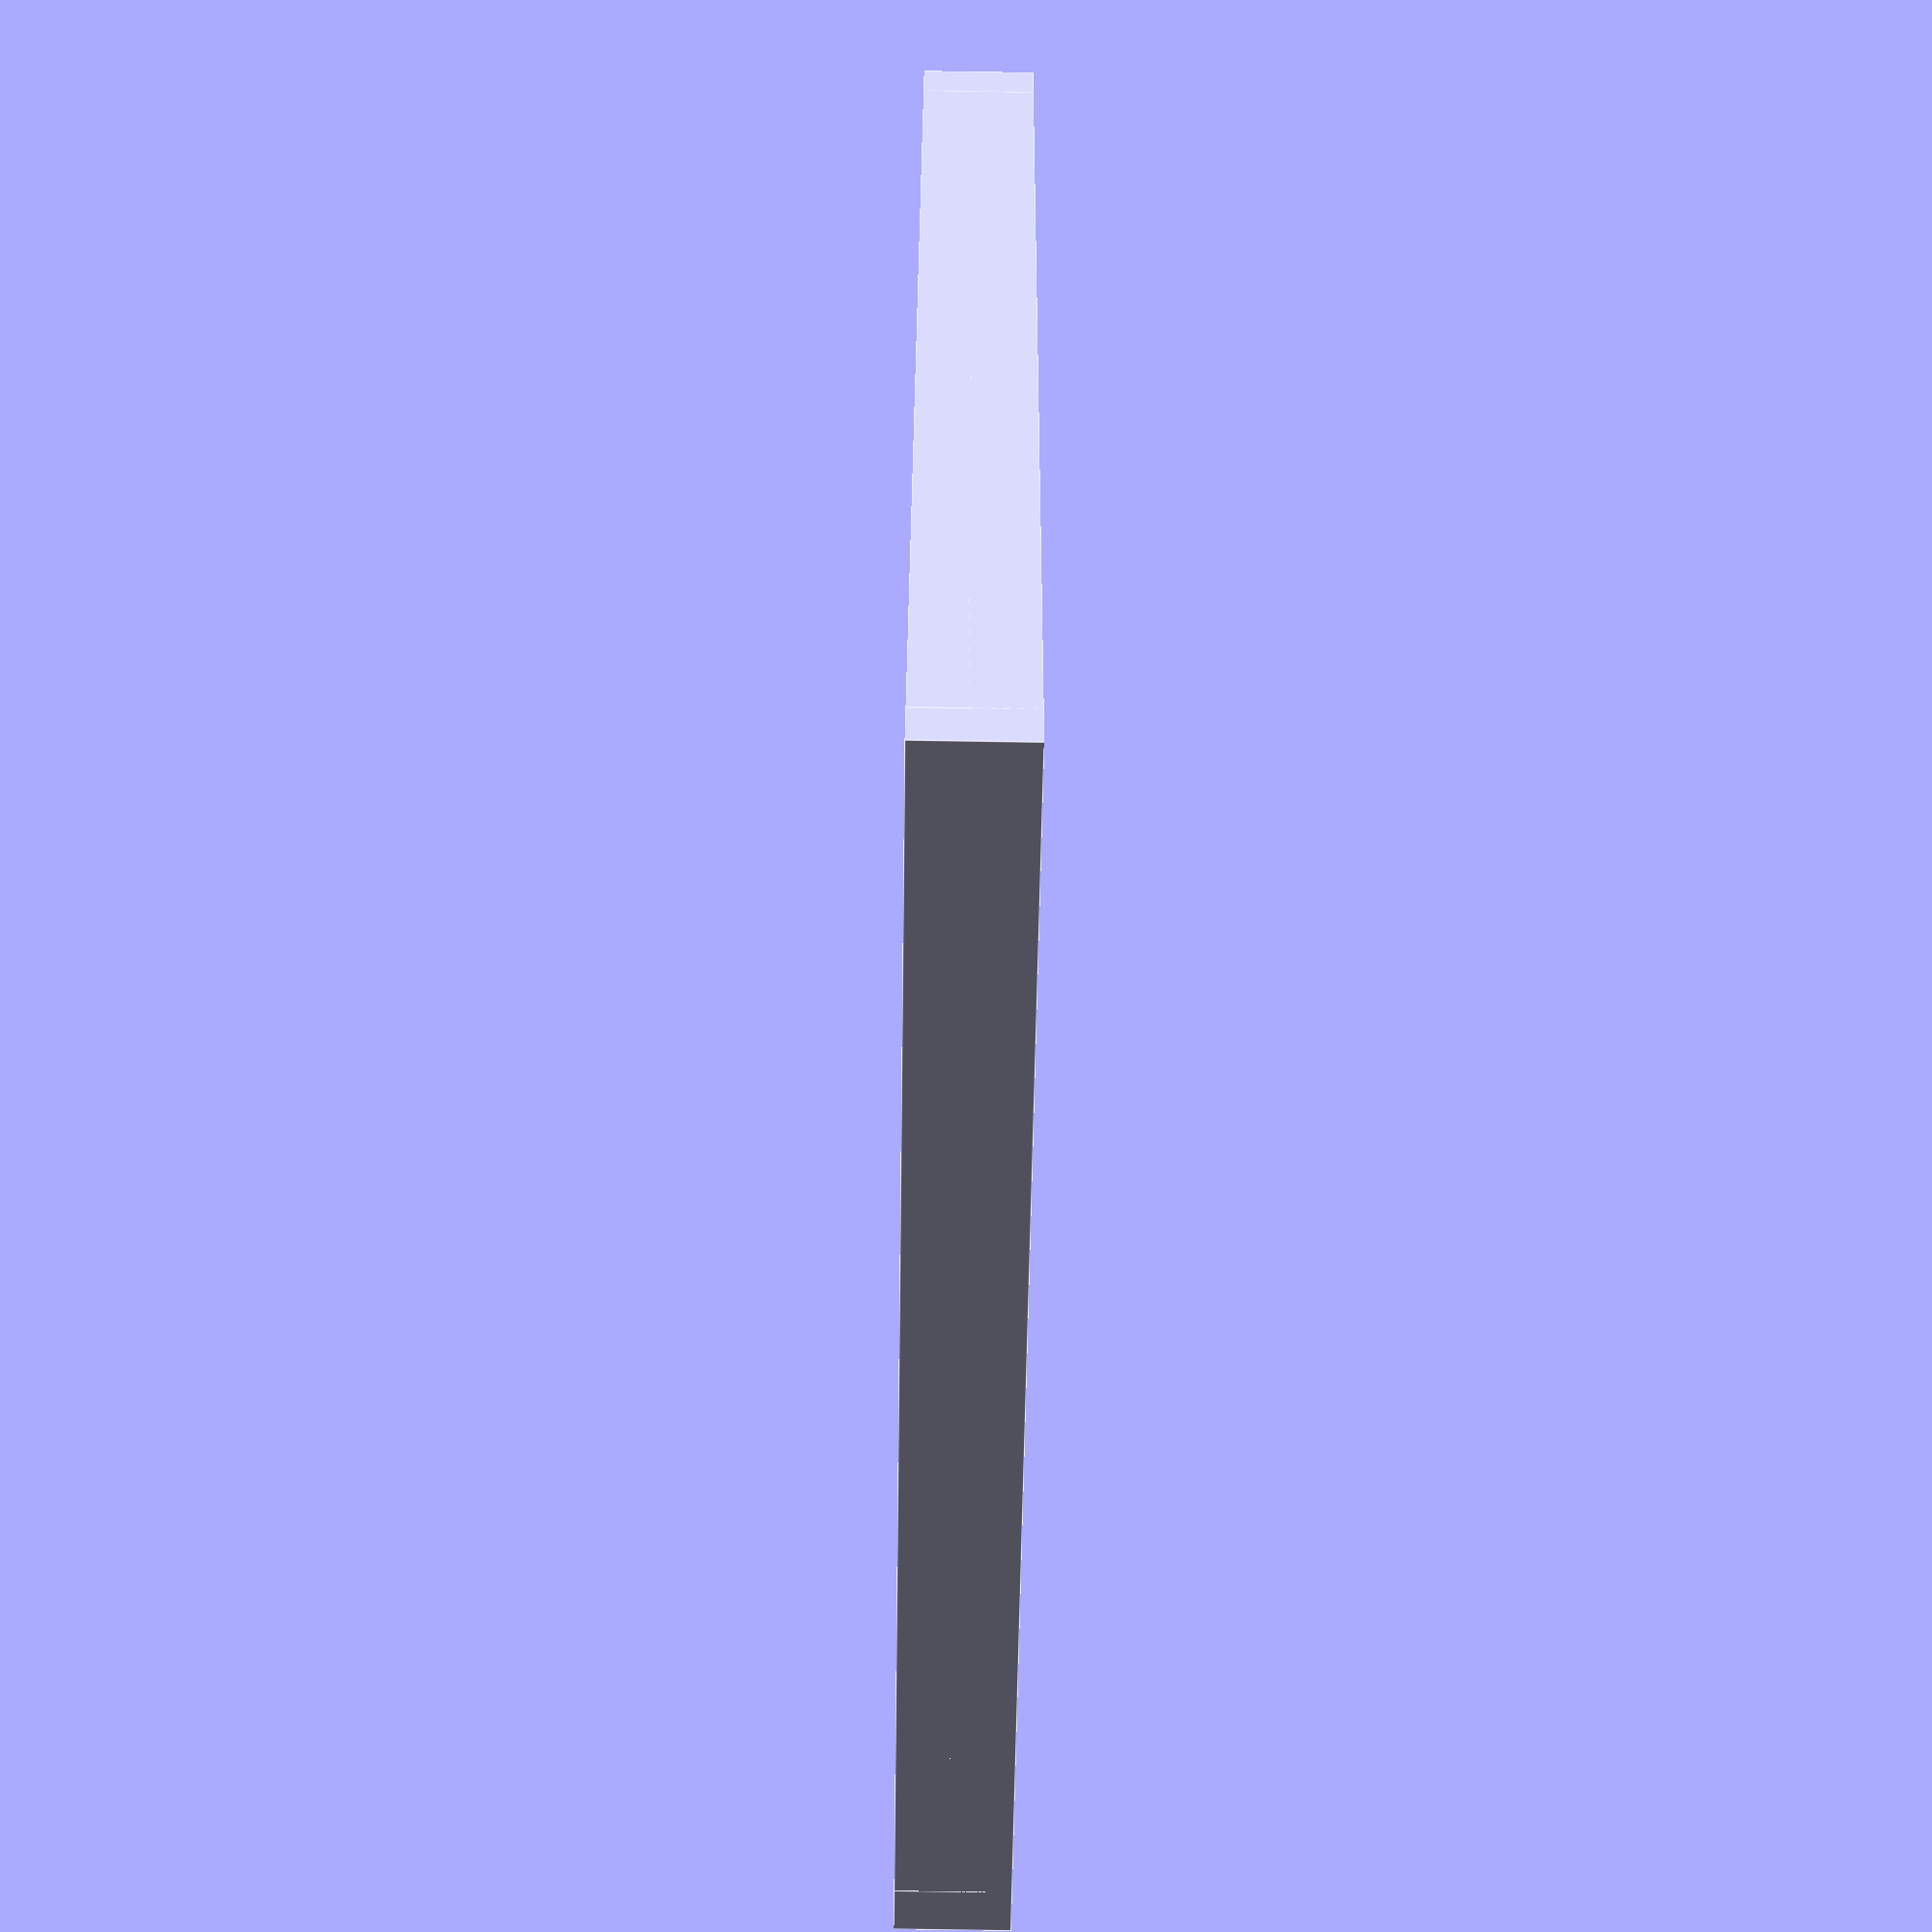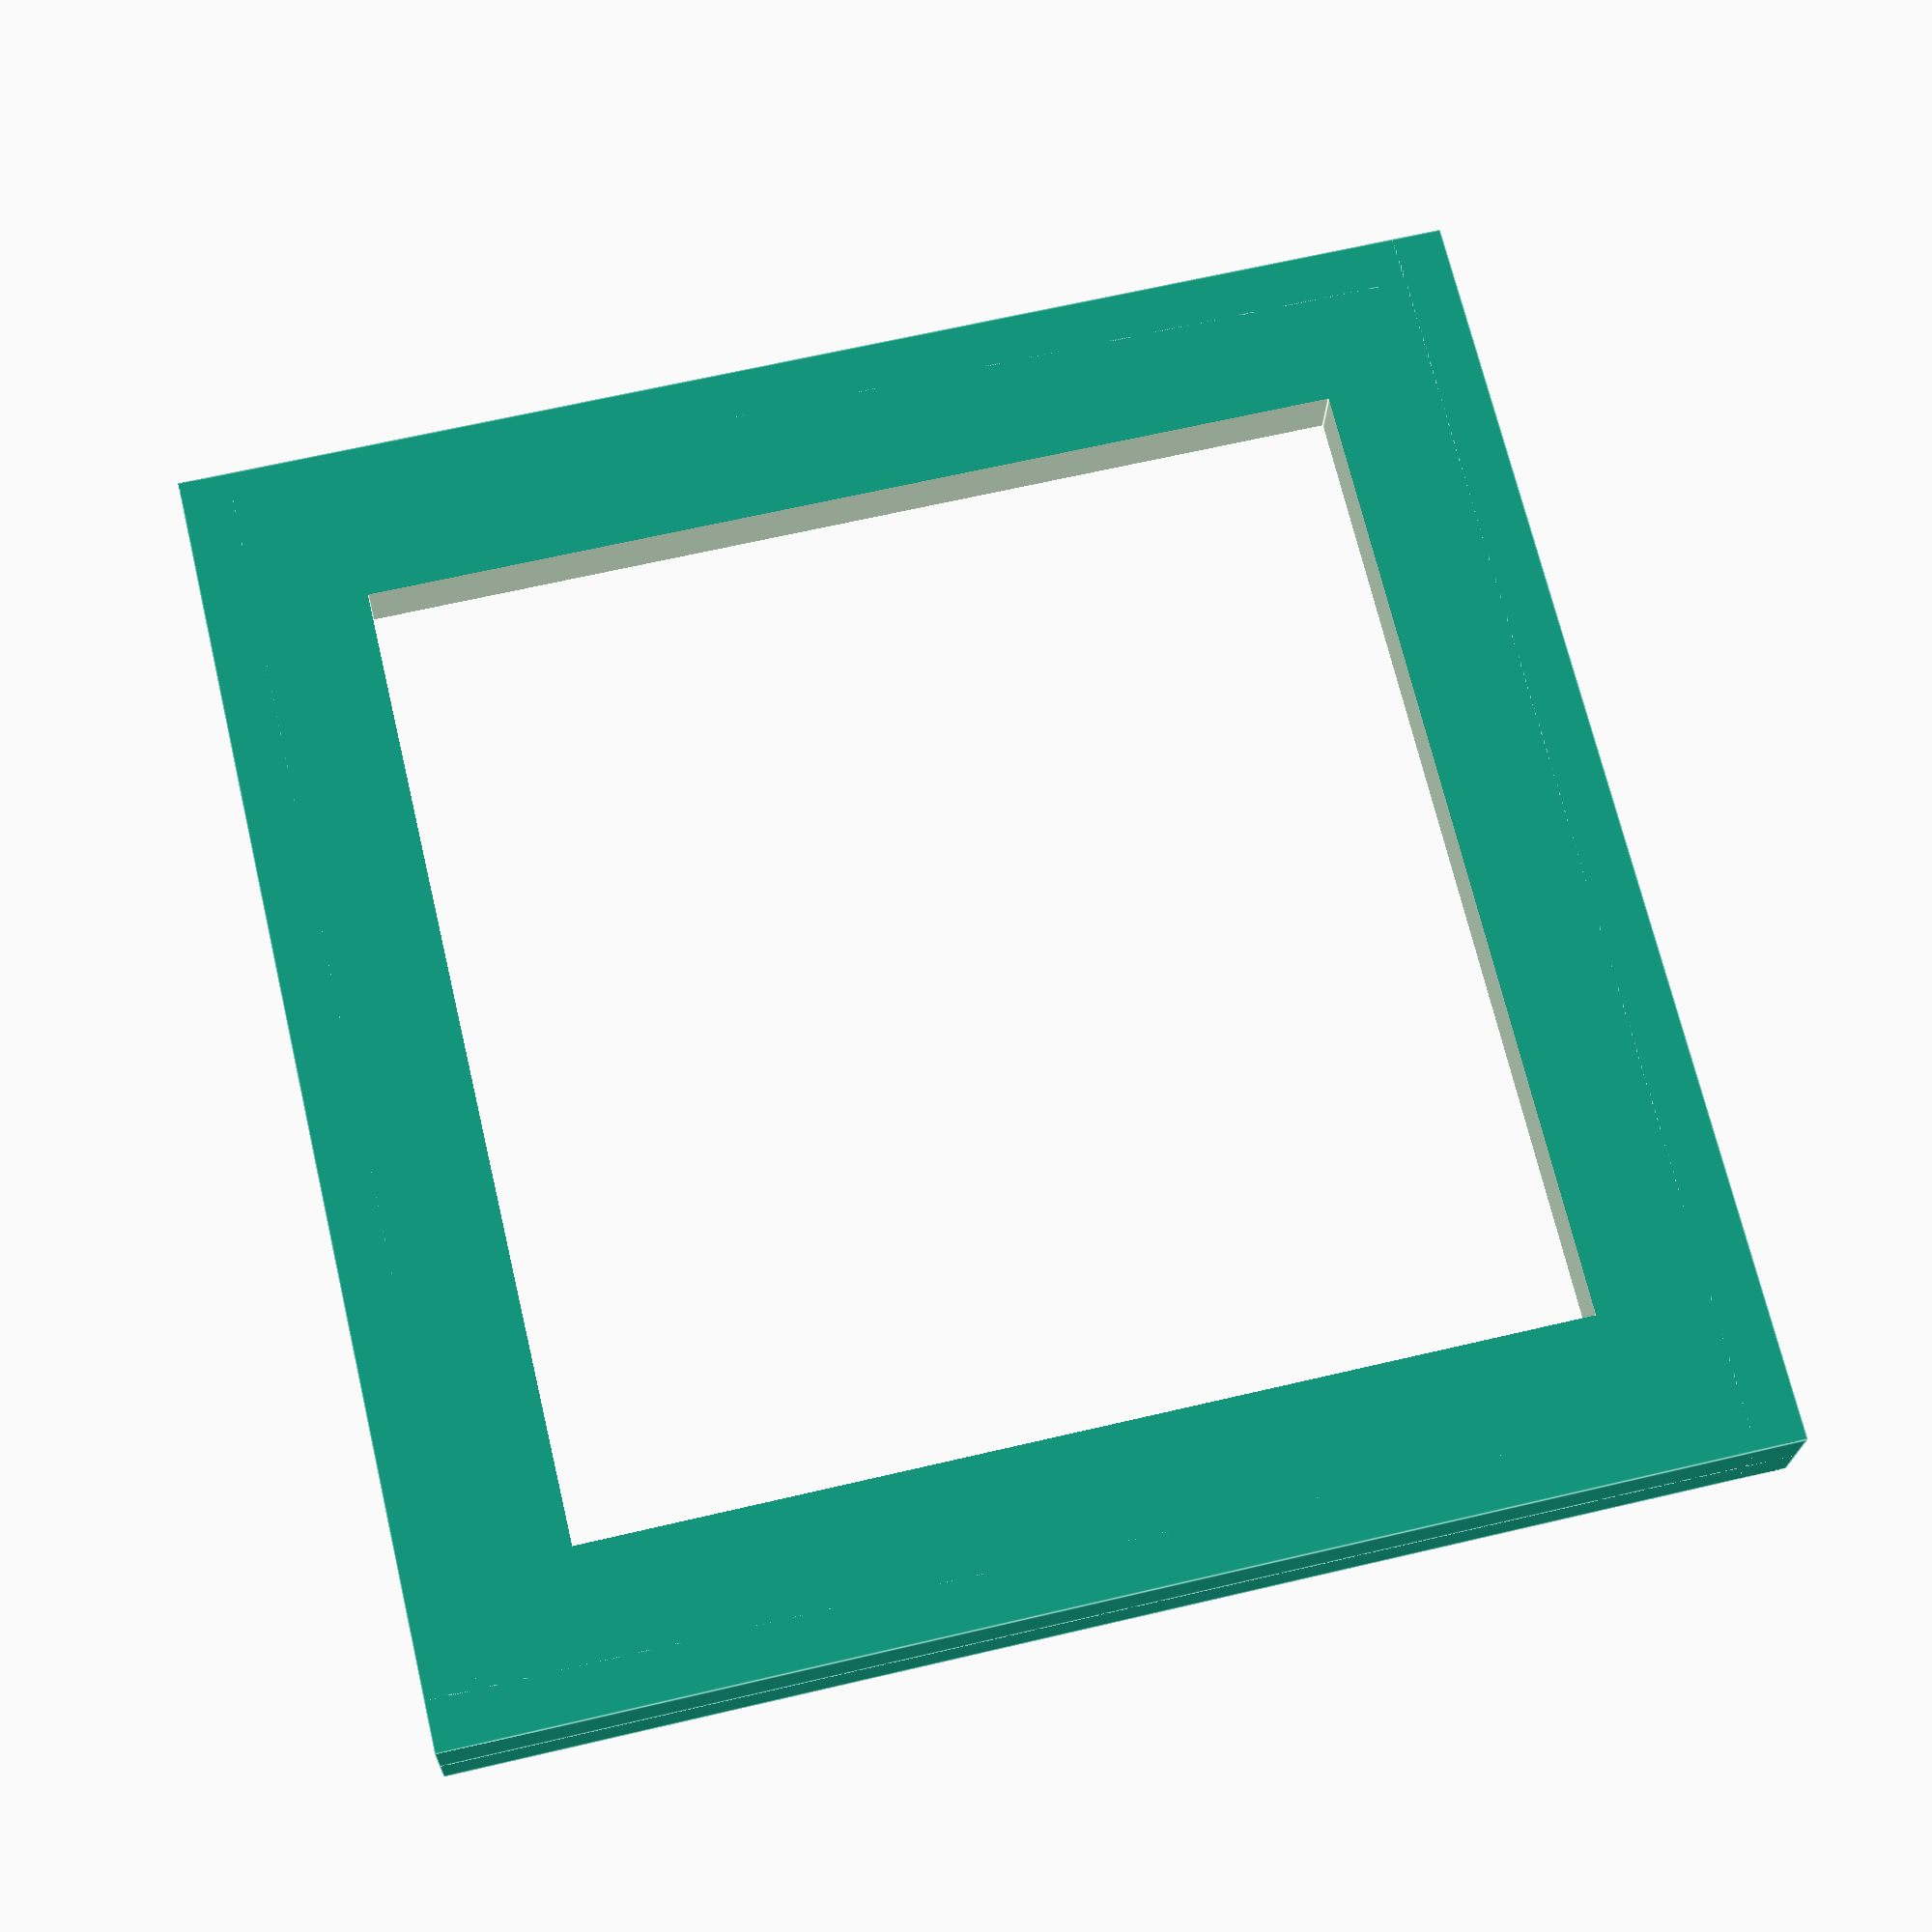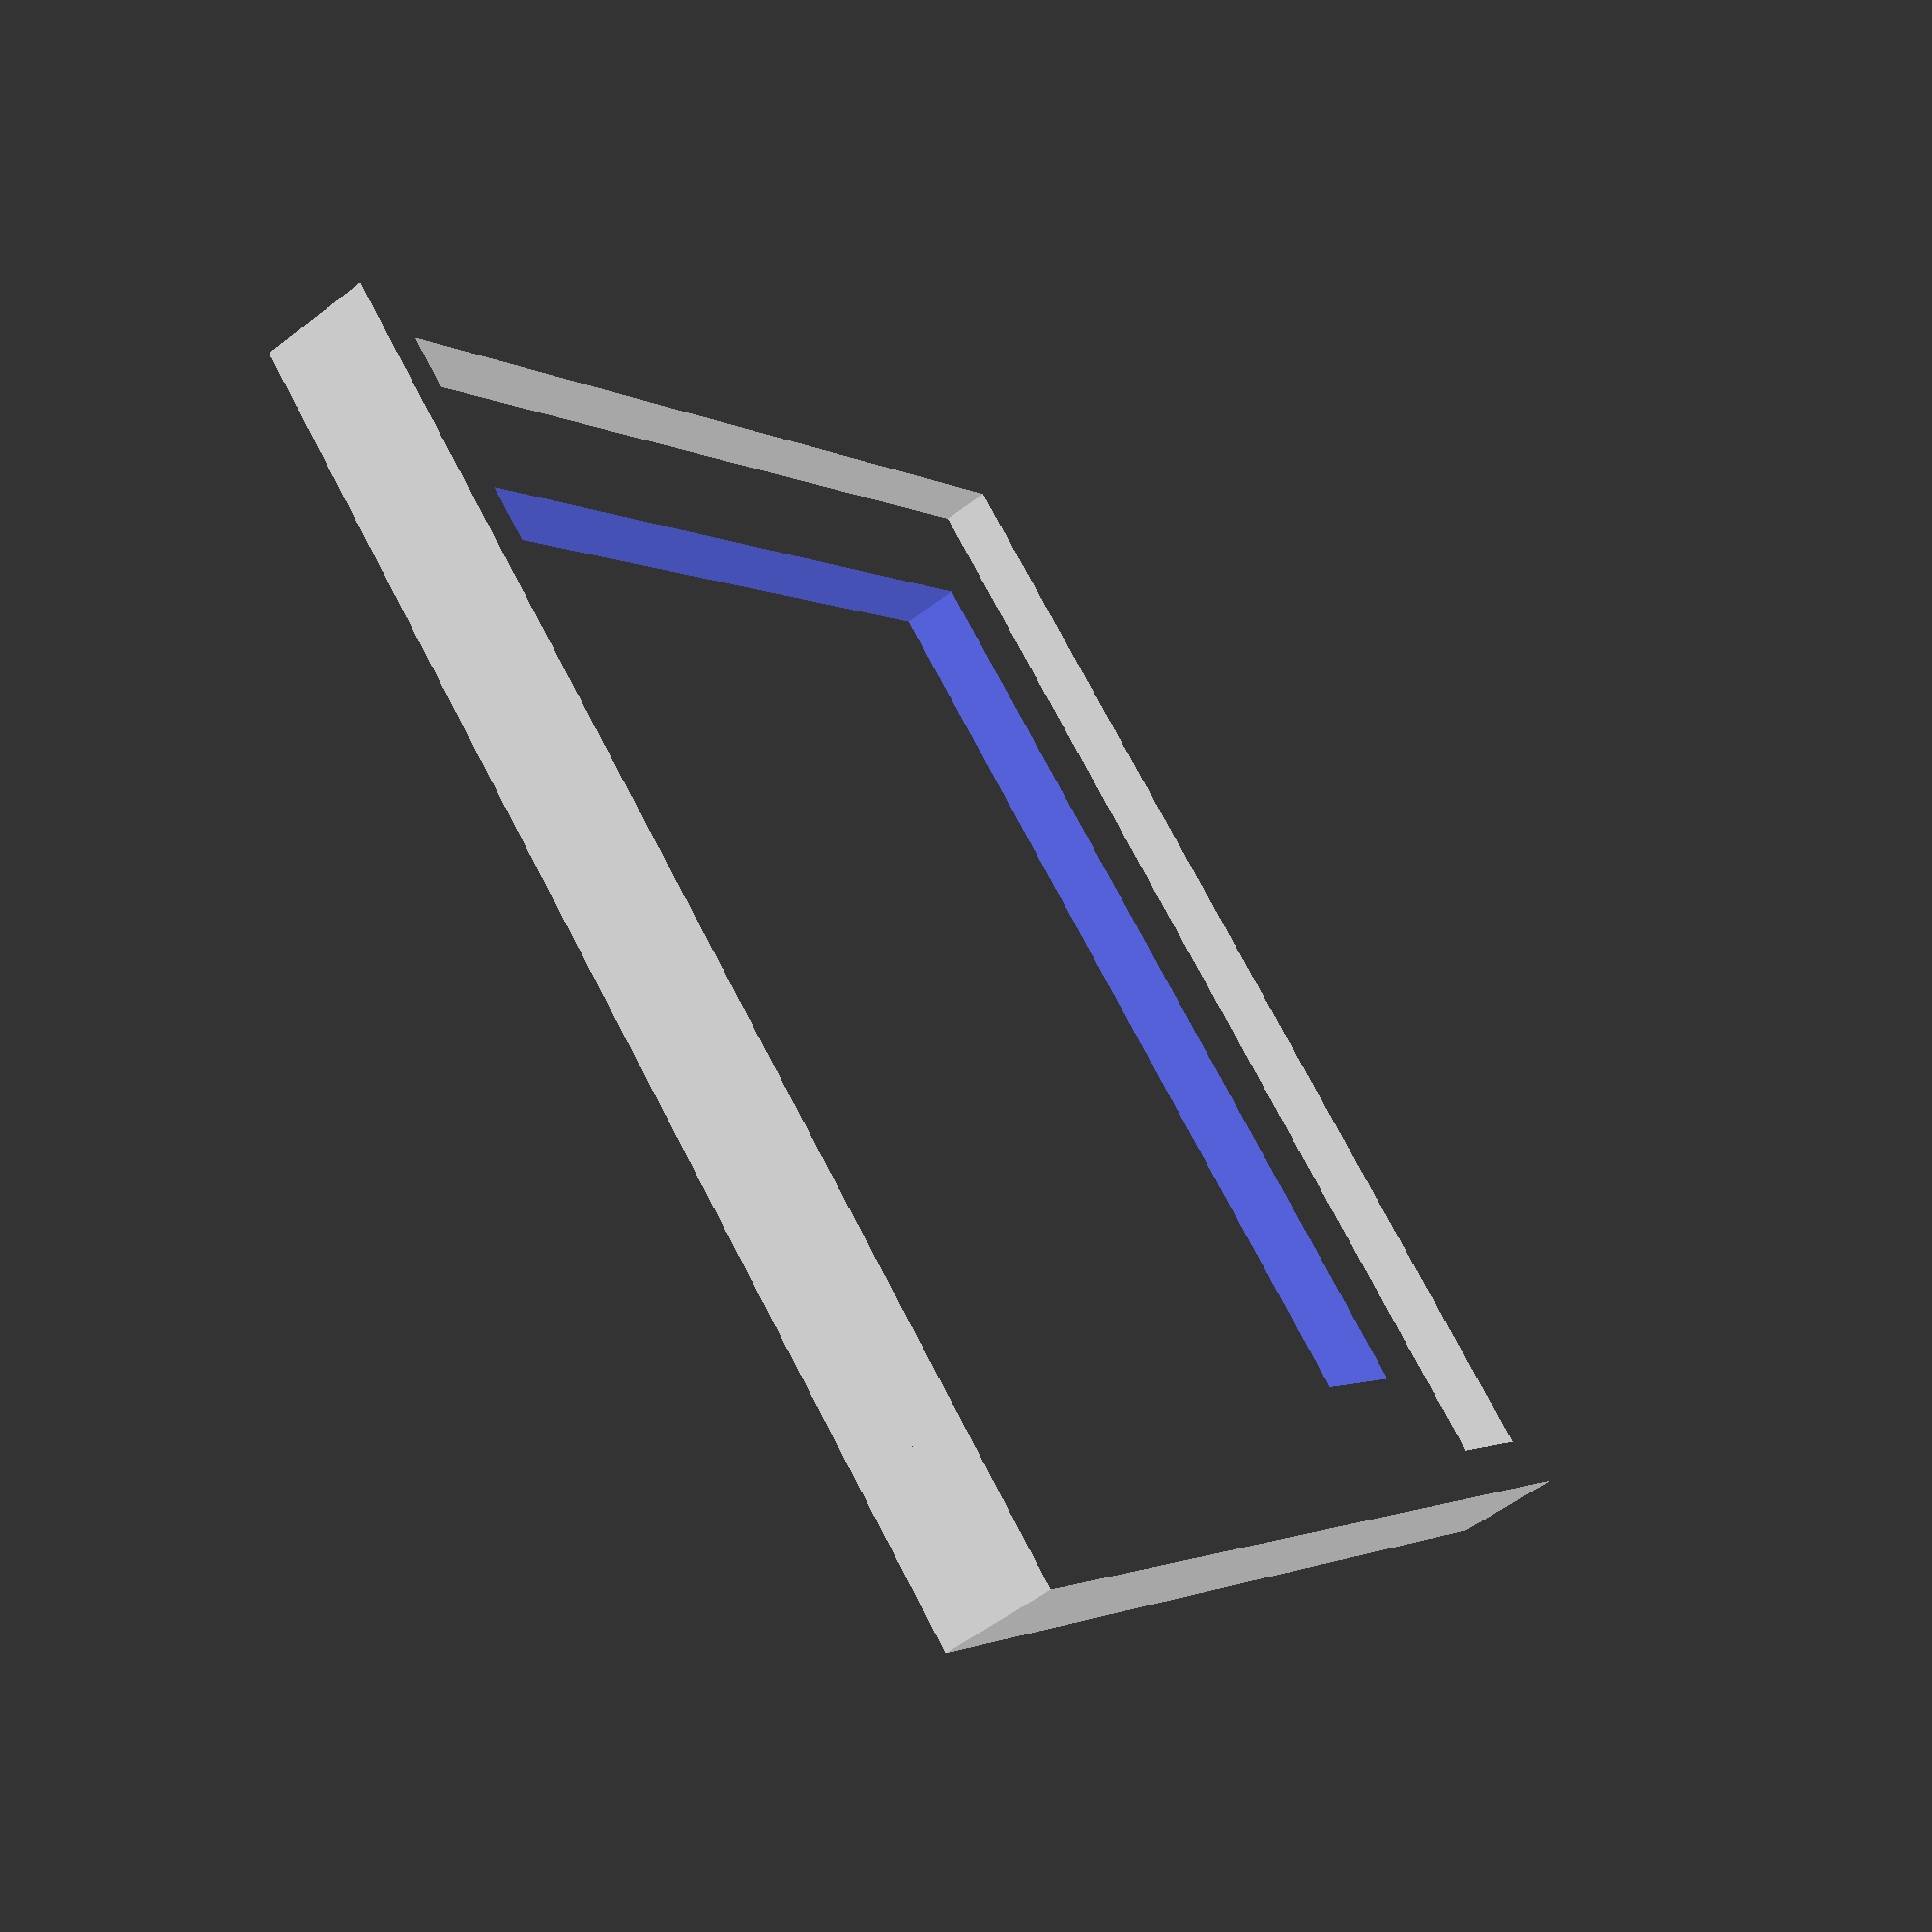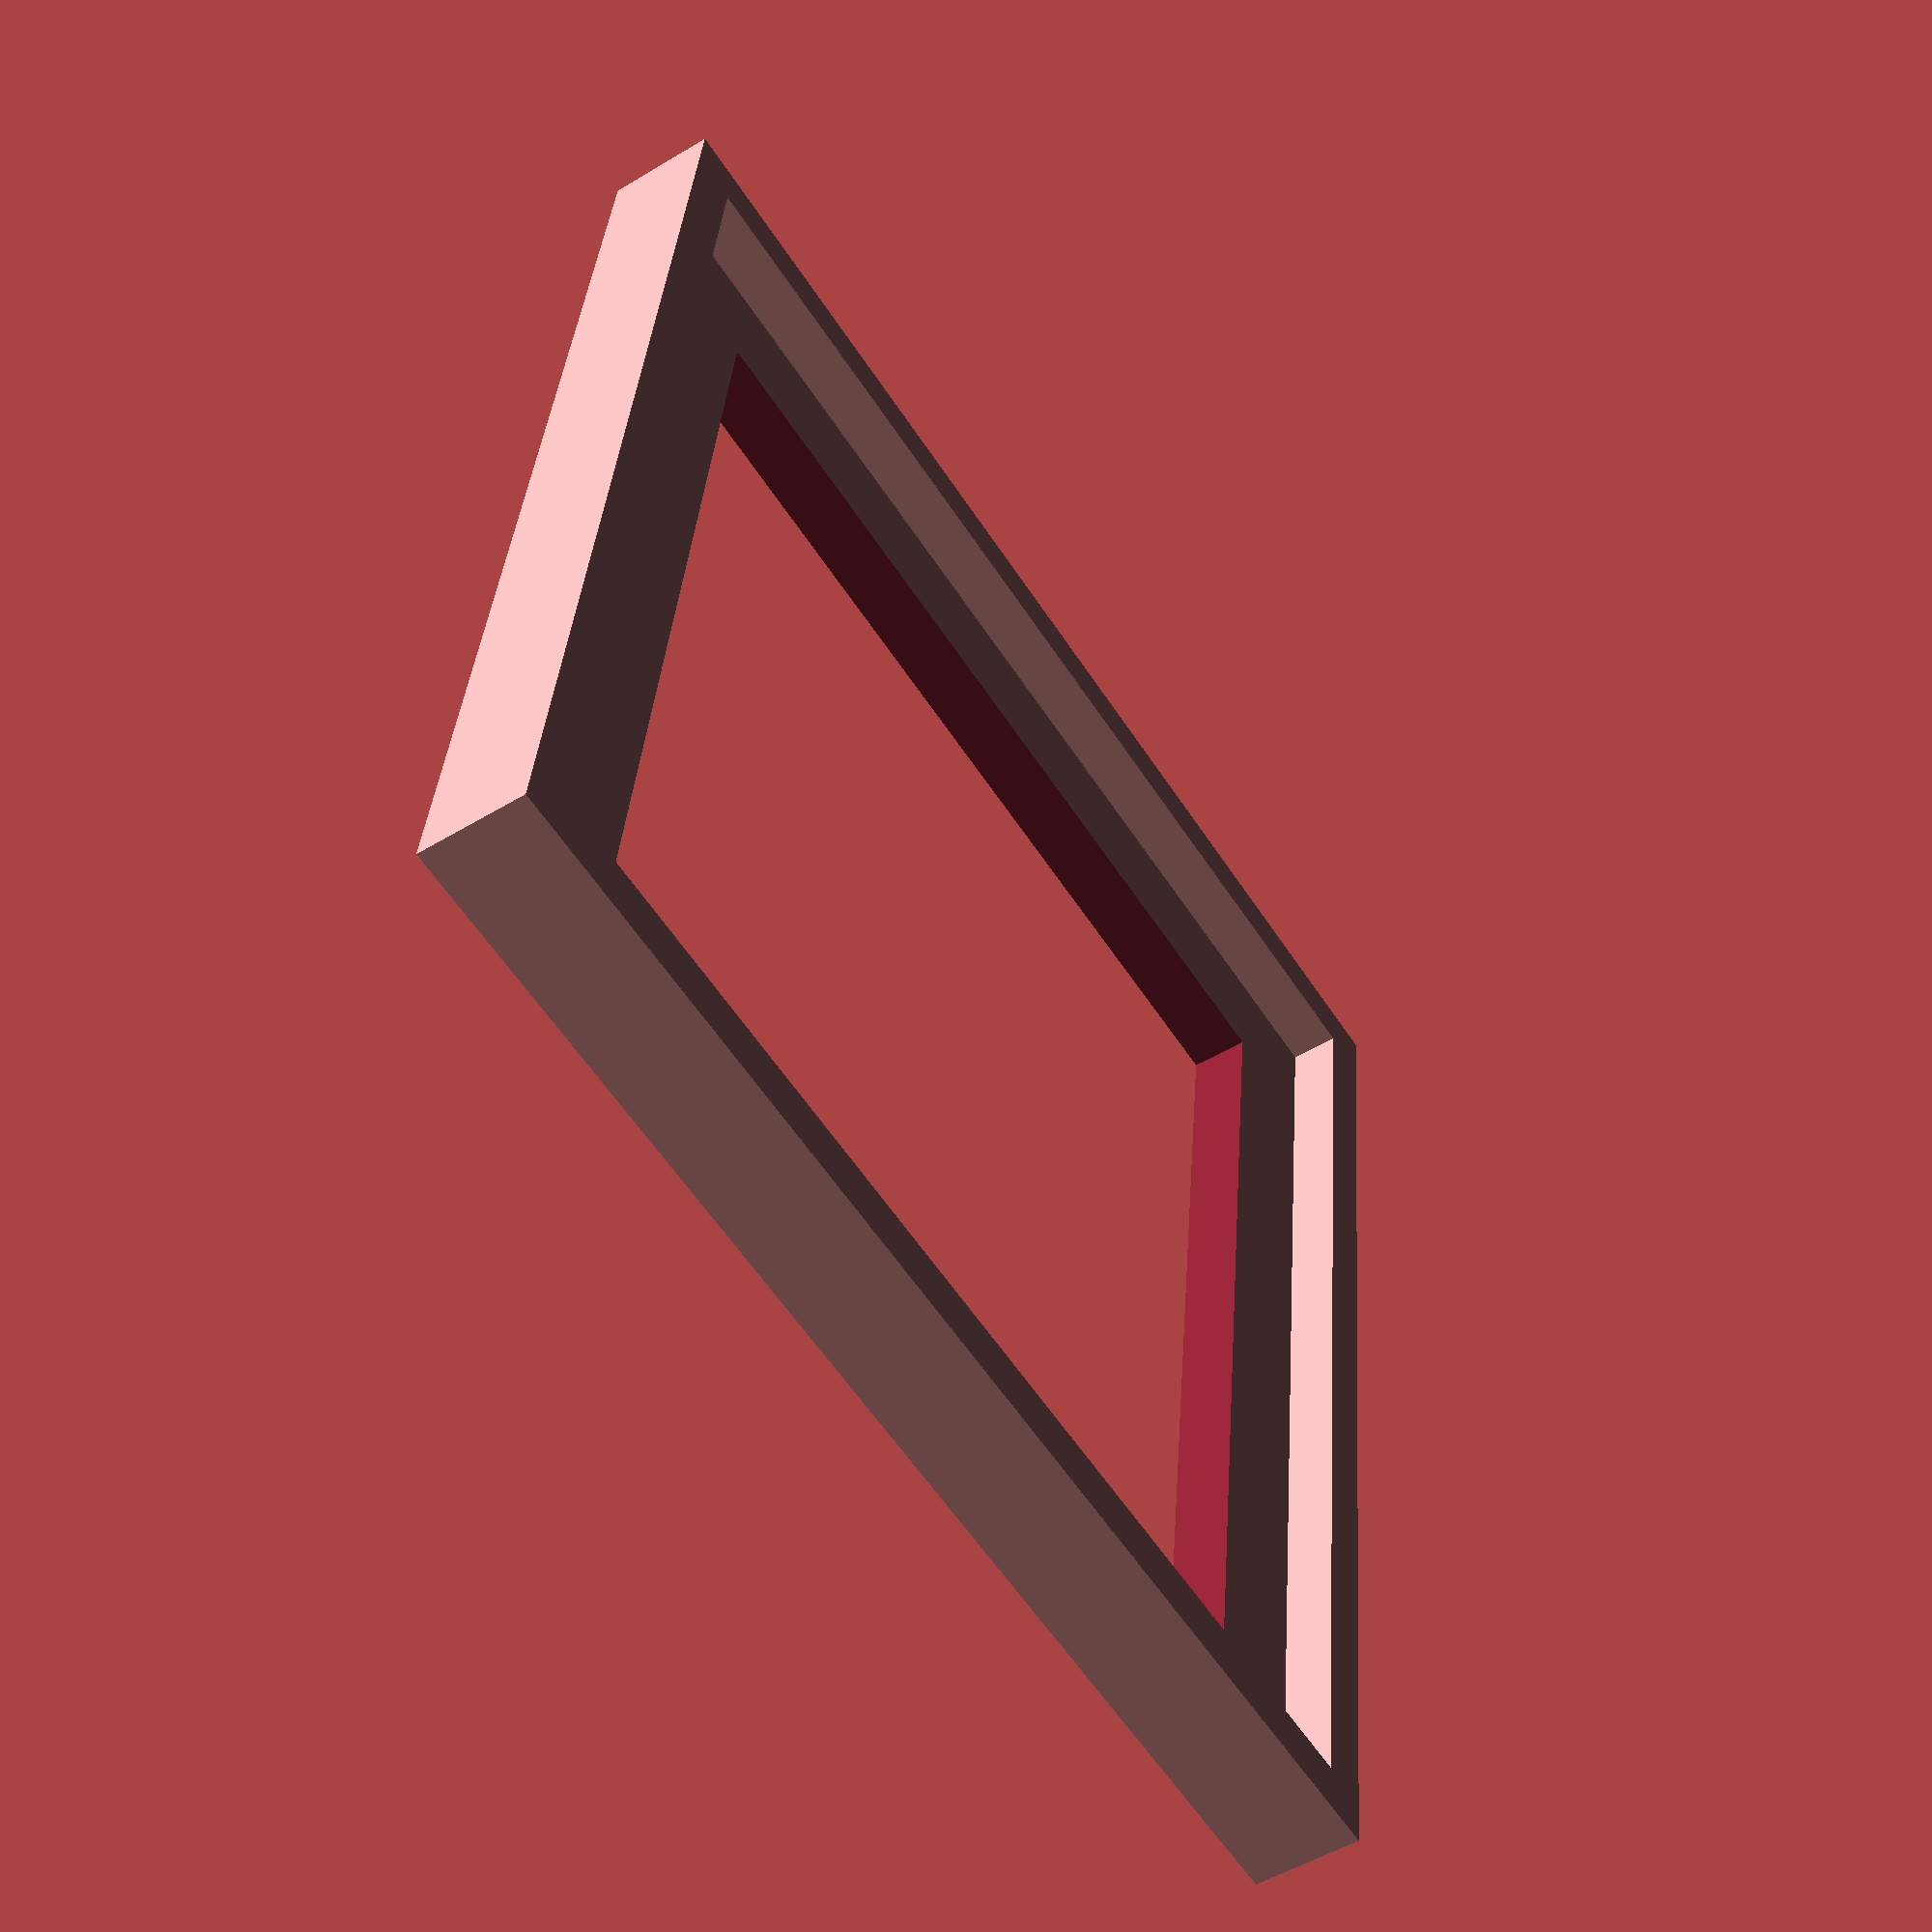
<openscad>
$fn = 100; // Разрешение поверхности.

module frame(h) {
	cube([1, 25, h]);
	translate([25, 0, 0]) { cube([1, 26, h]); }
	cube([25, 1, h]);
	translate([0, 25, 0]) { cube([26, 1, h]); }
}

module base() {
	union() {
		cube([26, 26, 1.2]);
		frame(2.2);
	}
}

// Деталь полностью:
difference() {
	base();
	translate([3.2, 3.2, -1]) { cube([19.6, 19.6, 4]); }
}

</openscad>
<views>
elev=253.3 azim=17.2 roll=90.9 proj=p view=edges
elev=20.0 azim=193.4 roll=178.5 proj=p view=edges
elev=56.3 azim=132.4 roll=308.8 proj=p view=wireframe
elev=51.2 azim=276.8 roll=303.4 proj=p view=solid
</views>
